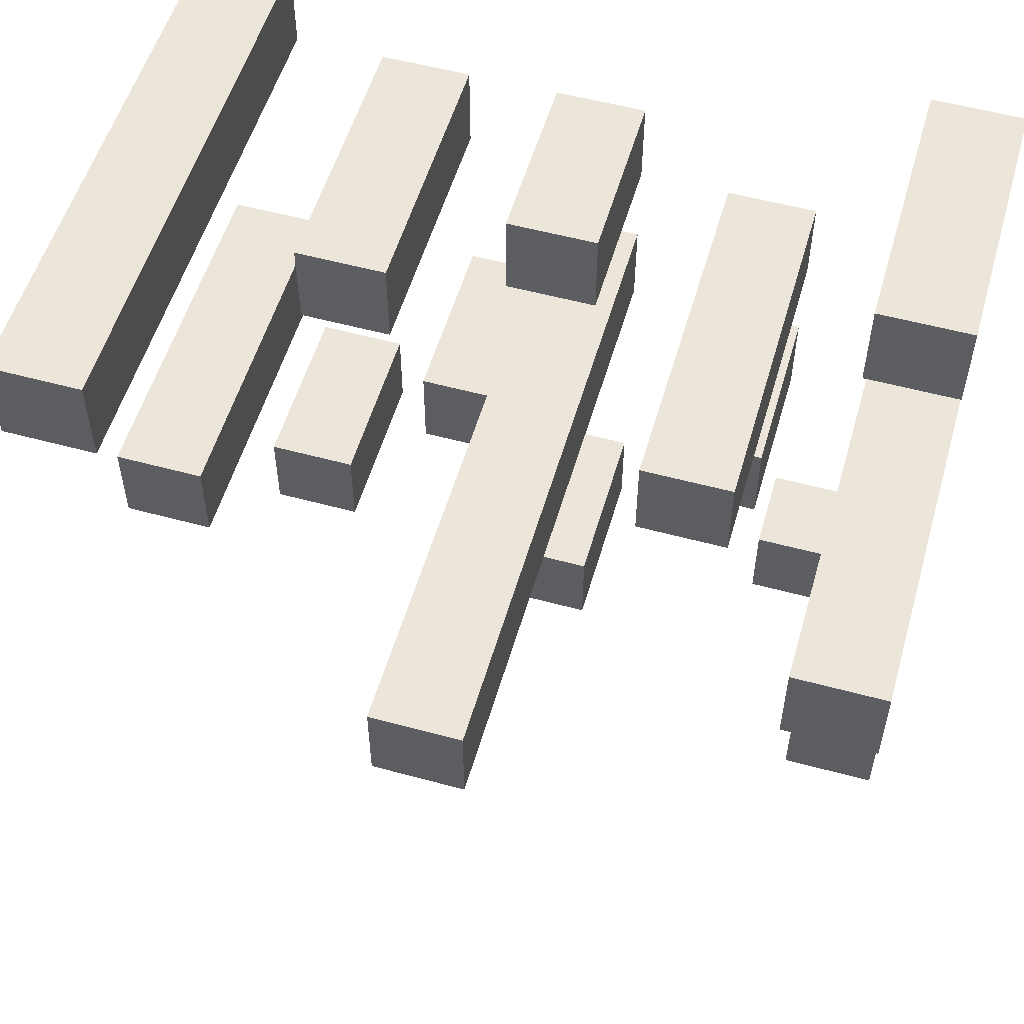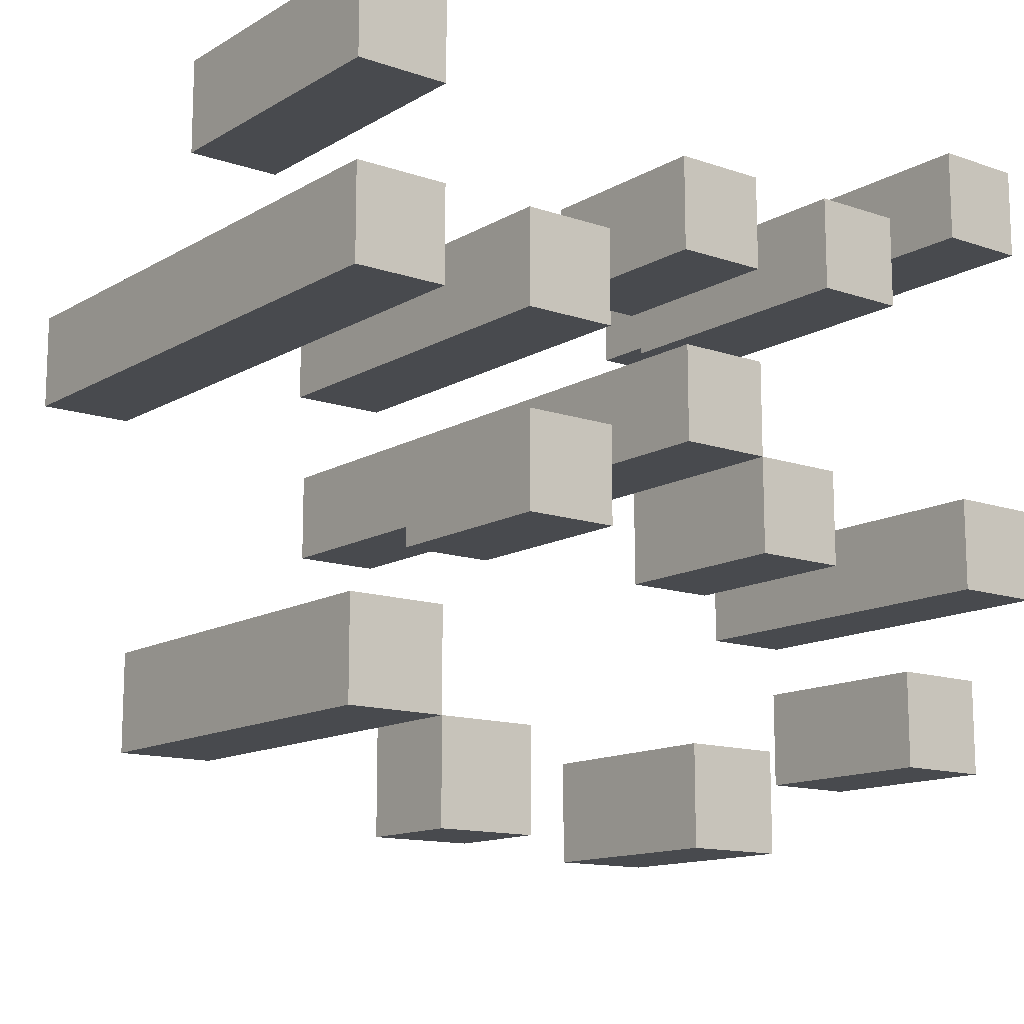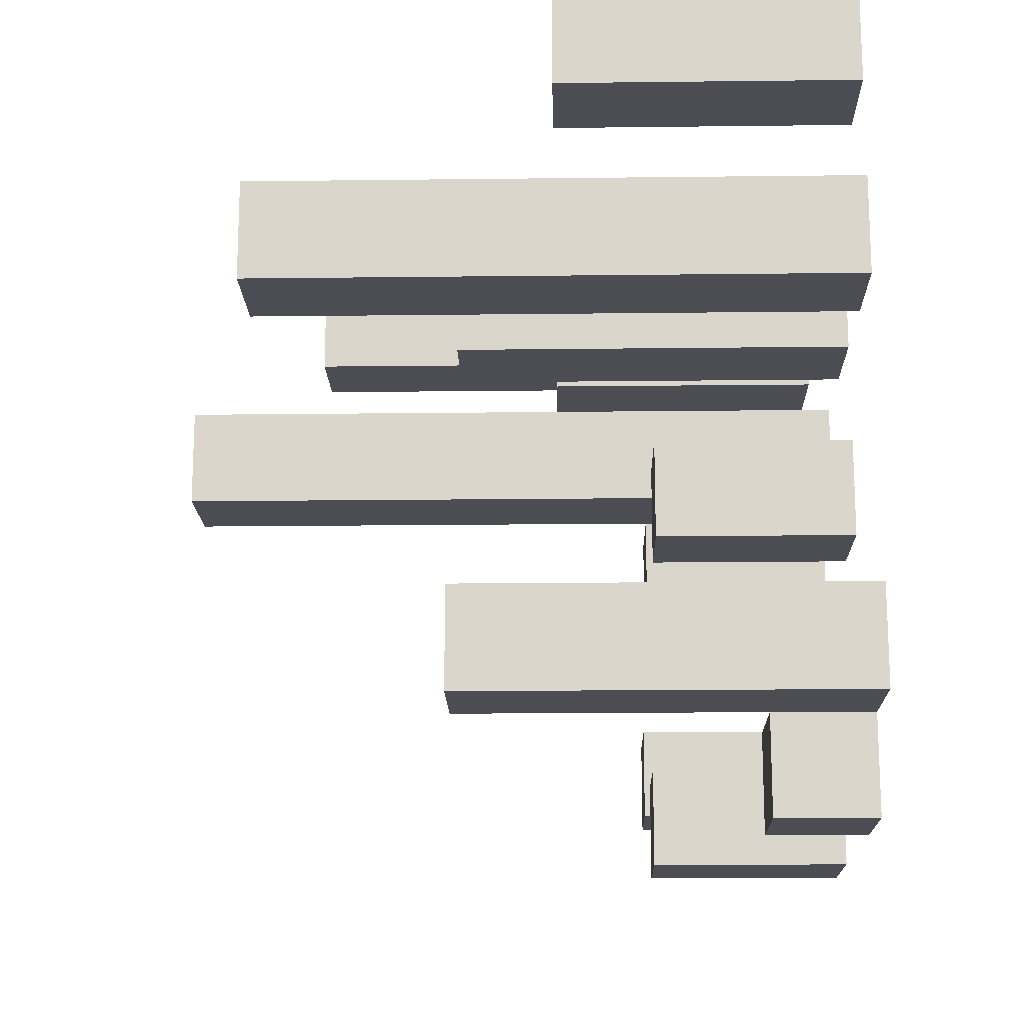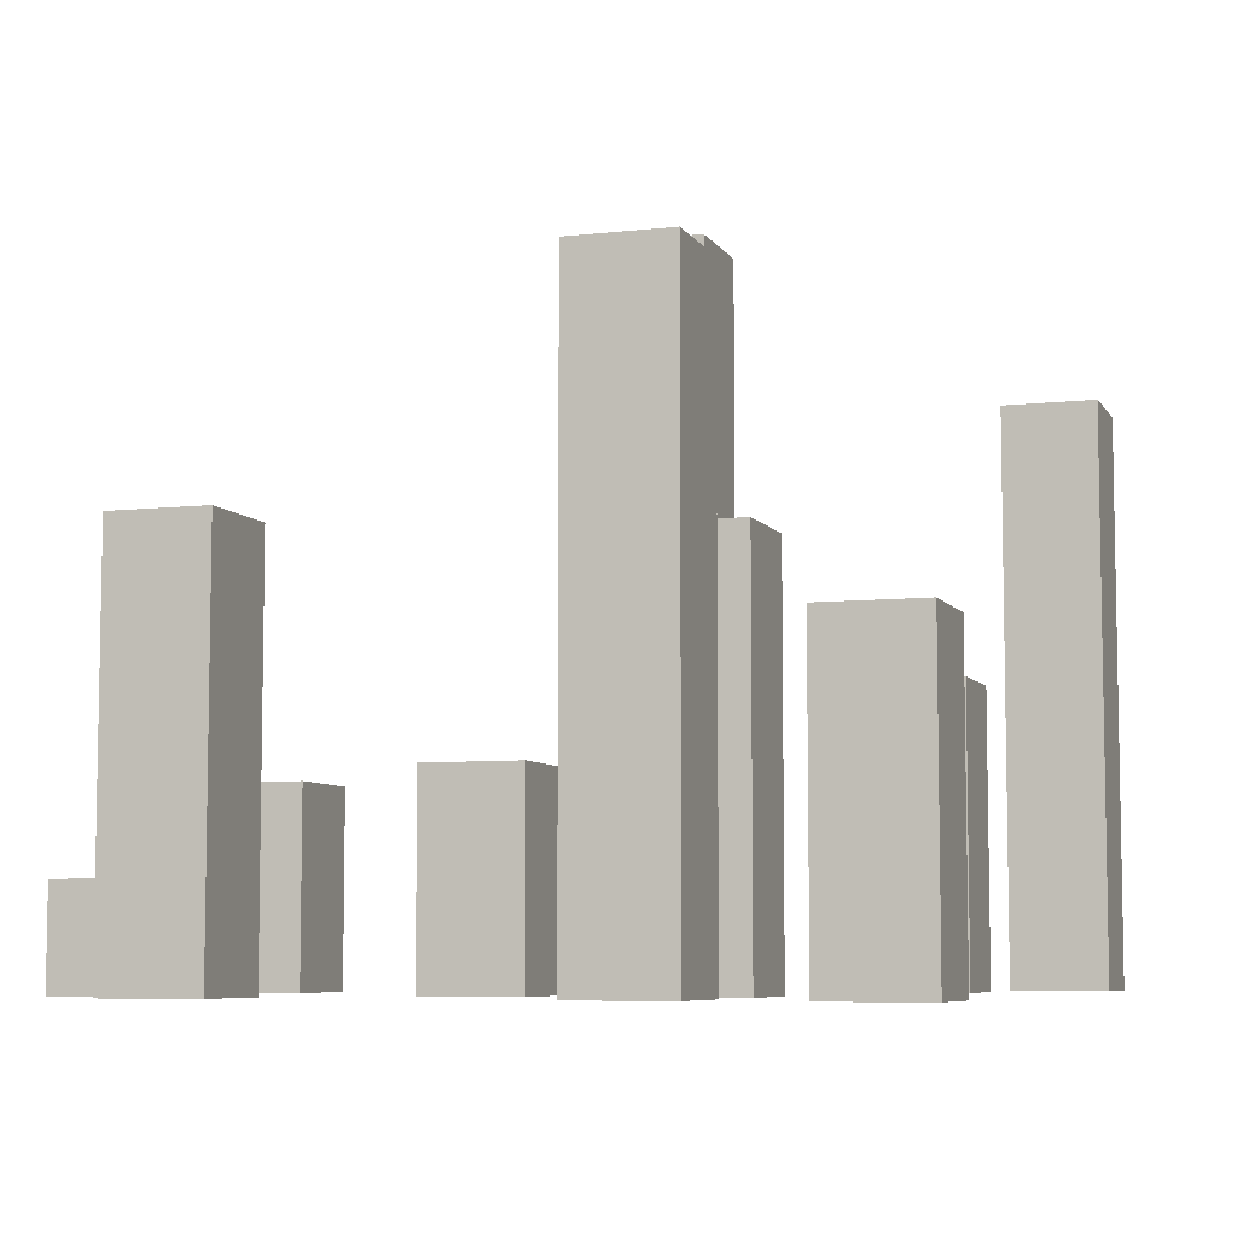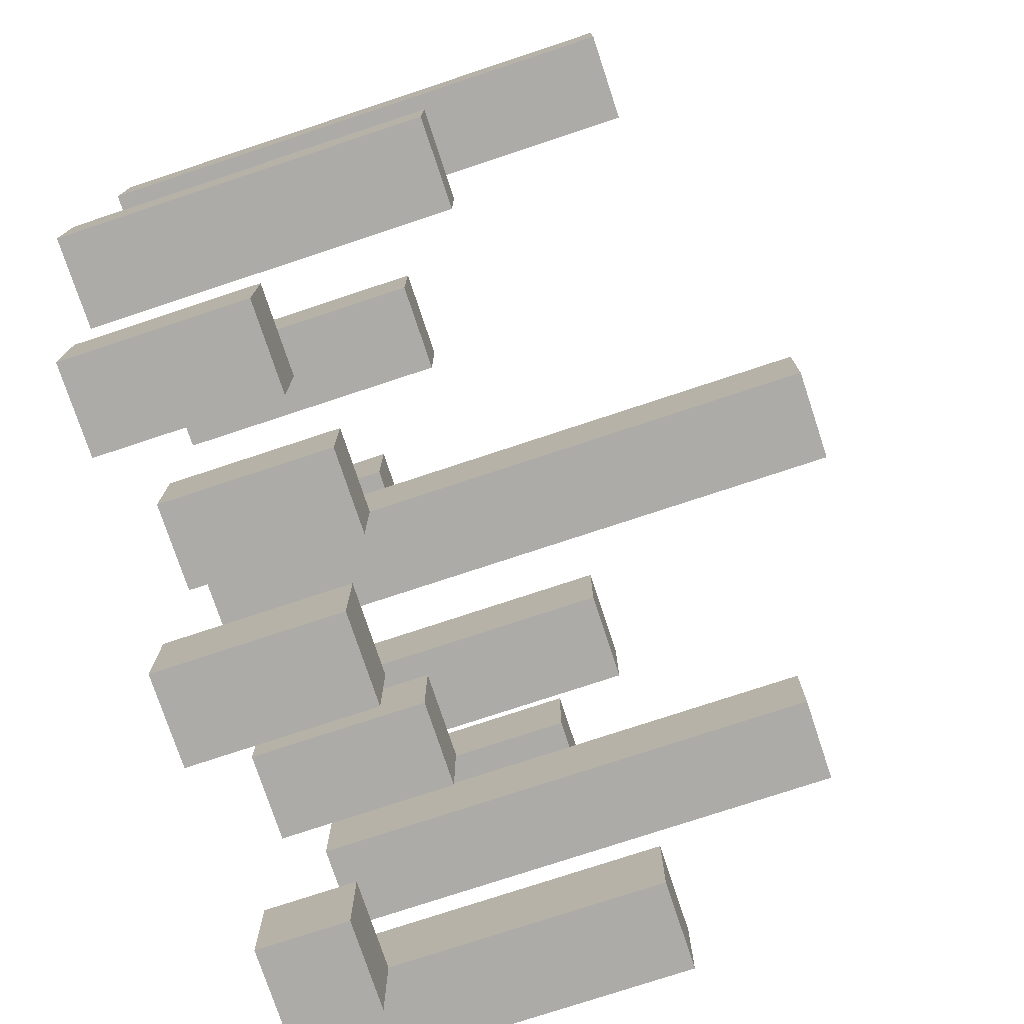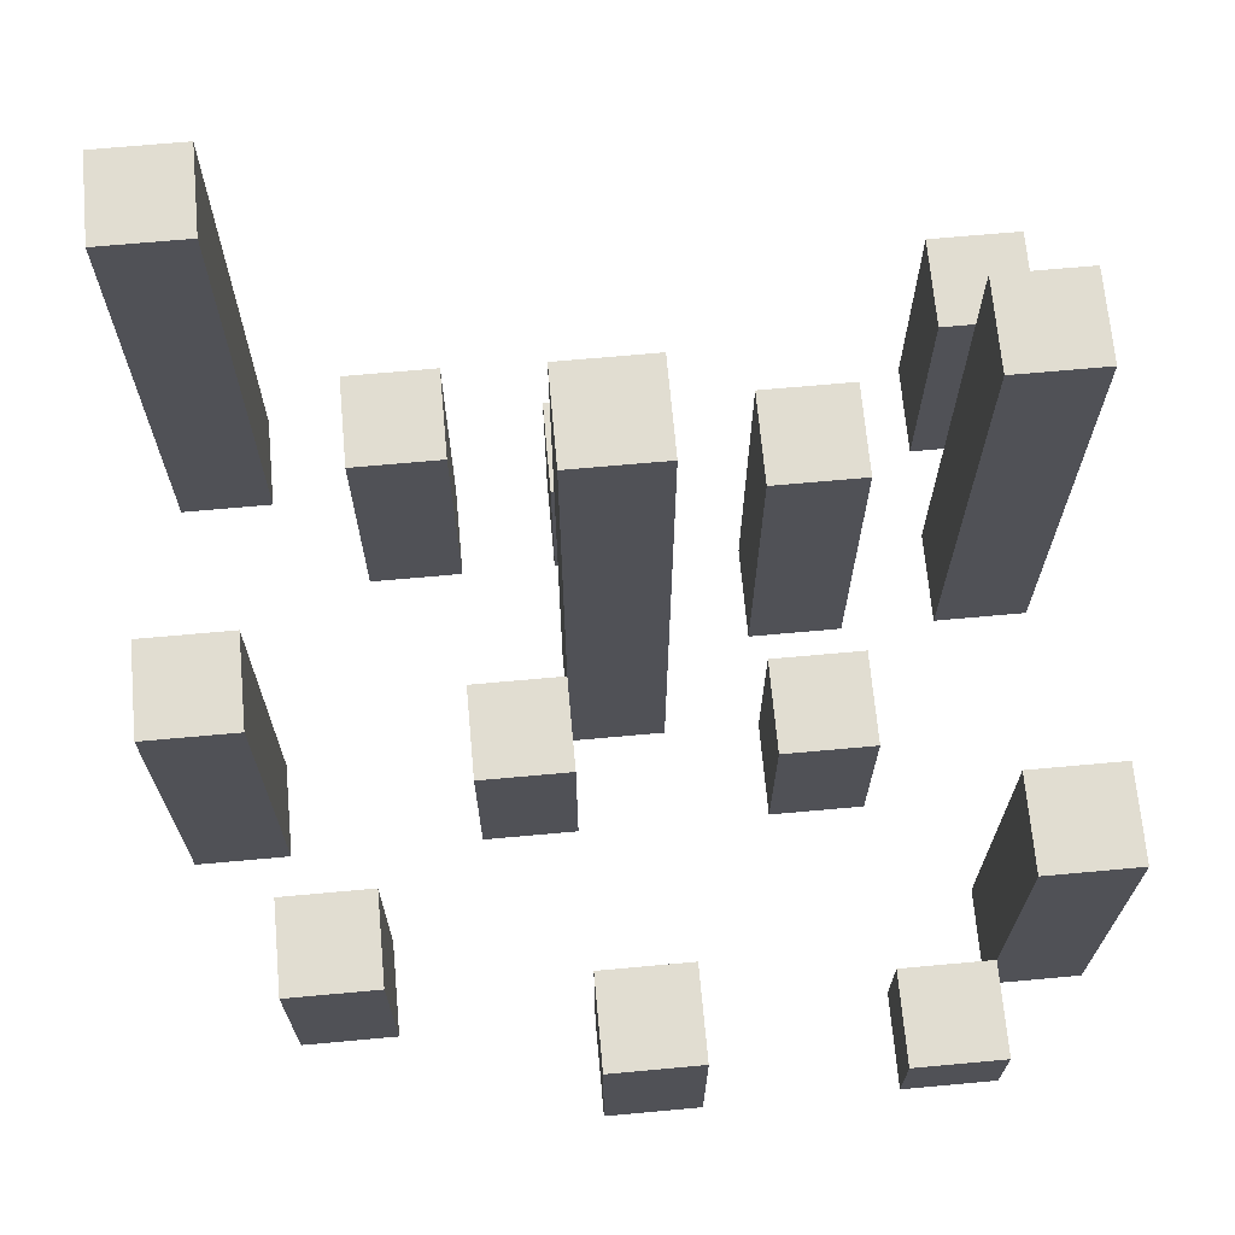
<metadata>
{"format":"obj","ext":"obj","renderer":"f3d","projection":"perspective","resolution":1024,"background":"white","views":[{"elev":54.6,"azim":-163.9,"up":"+Z"},{"elev":-13.2,"azim":-37.8,"up":"+Z"},{"elev":-16.4,"azim":-88.6,"up":"+Z"},{"elev":-6.8,"azim":-71.6,"up":"+Y"},{"elev":-76.3,"azim":108.3,"up":"+Z"},{"elev":68.9,"azim":174.8,"up":"+Y"}]}
</metadata>
<code>
g ShortGrass
v -4 0 4
v -4 0 3
v -4 0 2
v -4 0 1
v -4 0 -2
v -4 0 -3
v -4 3 4
v -4 3 3
v -4 4 -2
v -4 4 -3
v -4 6 2
v -4 6 1
v -3 0 -3
v -3 0 -4
v -3 1 -3
v -3 1 -4
v -2 0 2
v -2 0 1
v -2 0 -0
v -2 0 -1
v -2 2 -0
v -2 2 -1
v -2 4 2
v -2 4 1
v 0 0 3
v 0 0 2
v 0 0 1
v 0 0 -0
v 0 0 -3
v 0 0 -4
v 0 2 3
v 0 2 2
v 0 2 -3
v 0 2 -4
v 0 7 1
v 0 7 -0
v 1 0 -0
v 1 0 -1
v 1 2 -0
v 1 2 -1
v 2 0 3
v 2 0 2
v 2 3 3
v 2 3 2
v 3 0 -2
v 3 0 -3
v 3 2 -2
v 3 2 -3
v 4 0 4
v 4 0 3
v 4 0 -0
v 4 0 -1
v 4 4 -0
v 4 4 -1
v 4 6 4
v 4 6 3
v -3 0 4
v -3 0 3
v -3 0 2
v -3 0 1
v -3 0 -2
v -3 0 -3
v -3 1 -3
v -3 3 4
v -3 3 3
v -3 4 -2
v -3 4 -3
v -3 6 2
v -3 6 1
v -2 0 -3
v -2 0 -4
v -2 1 -3
v -2 1 -4
v -1 0 2
v -1 0 1
v -1 0 -0
v -1 0 -1
v -1 2 -0
v -1 2 -1
v -1 4 2
v -1 4 1
v 1 0 3
v 1 0 2
v 1 0 1
v 1 0 -0
v 1 0 -3
v 1 0 -4
v 1 2 3
v 1 2 2
v 1 2 -0
v 1 2 -3
v 1 2 -4
v 1 7 1
v 1 7 -0
v 2 0 -0
v 2 0 -1
v 2 2 -0
v 2 2 -1
v 3 0 3
v 3 0 2
v 3 3 3
v 3 3 2
v 4 0 -2
v 4 0 -3
v 4 2 -2
v 4 2 -3
v 5 0 4
v 5 0 3
v 5 0 -0
v 5 0 -1
v 5 4 -0
v 5 4 -1
v 5 6 4
v 5 6 3
v -4 0 4
v -4 3 4
v -3 0 4
v -3 3 4
v 4 0 4
v 4 6 4
v 5 0 4
v 5 6 4
v 0 0 3
v 0 2 3
v 1 0 3
v 1 2 3
v 2 0 3
v 2 3 3
v 3 0 3
v 3 3 3
v -4 0 2
v -4 6 2
v -3 0 2
v -3 6 2
v -2 0 2
v -2 4 2
v -1 0 2
v -1 4 2
v 0 0 1
v 0 7 1
v 1 0 1
v 1 7 1
v -2 0 -0
v -2 2 -0
v -1 0 -0
v -1 2 -0
v 1 0 -0
v 1 2 -0
v 2 0 -0
v 2 2 -0
v 4 0 -0
v 4 4 -0
v 5 0 -0
v 5 4 -0
v -4 0 -2
v -4 4 -2
v -3 0 -2
v -3 4 -2
v 3 0 -2
v 3 2 -2
v 4 0 -2
v 4 2 -2
v -3 0 -3
v -3 1 -3
v -2 0 -3
v -2 1 -3
v 0 0 -3
v 0 2 -3
v 1 0 -3
v 1 2 -3
v -4 0 3
v -4 3 3
v -3 0 3
v -3 3 3
v 4 0 3
v 4 6 3
v 5 0 3
v 5 6 3
v 0 0 2
v 0 2 2
v 1 0 2
v 1 2 2
v 2 0 2
v 2 3 2
v 3 0 2
v 3 3 2
v -4 0 1
v -4 6 1
v -3 0 1
v -3 6 1
v -2 0 1
v -2 4 1
v -1 0 1
v -1 4 1
v 0 0 -0
v 0 7 -0
v 1 0 -0
v 1 2 -0
v 1 7 -0
v -2 0 -1
v -2 2 -1
v -1 0 -1
v -1 2 -1
v 1 0 -1
v 1 2 -1
v 2 0 -1
v 2 2 -1
v 4 0 -1
v 4 4 -1
v 5 0 -1
v 5 4 -1
v -4 0 -3
v -4 4 -3
v -3 0 -3
v -3 1 -3
v -3 4 -3
v 3 0 -3
v 3 2 -3
v 4 0 -3
v 4 2 -3
v -3 0 -4
v -3 1 -4
v -2 0 -4
v -2 1 -4
v 0 0 -4
v 0 2 -4
v 1 0 -4
v 1 2 -4
v -4 0 4
v -3 0 4
v 4 0 4
v 5 0 4
v -4 0 3
v -3 0 3
v 0 0 3
v 1 0 3
v 2 0 3
v 3 0 3
v 4 0 3
v 5 0 3
v -4 0 2
v -3 0 2
v -2 0 2
v -1 0 2
v 0 0 2
v 1 0 2
v 2 0 2
v 3 0 2
v -4 0 1
v -3 0 1
v -2 0 1
v -1 0 1
v 0 0 1
v 1 0 1
v -2 0 -0
v -1 0 -0
v 0 0 -0
v 1 0 -0
v 2 0 -0
v 4 0 -0
v 5 0 -0
v -2 0 -1
v -1 0 -1
v 1 0 -1
v 2 0 -1
v 4 0 -1
v 5 0 -1
v -4 0 -2
v -3 0 -2
v 3 0 -2
v 4 0 -2
v -4 0 -3
v -3 0 -3
v -2 0 -3
v 0 0 -3
v 1 0 -3
v 3 0 -3
v 4 0 -3
v -3 0 -4
v -2 0 -4
v 0 0 -4
v 1 0 -4
v -3 1 -3
v -2 1 -3
v -3 1 -4
v -2 1 -4
v 0 2 3
v 1 2 3
v 0 2 2
v 1 2 2
v -2 2 -0
v -1 2 -0
v 1 2 -0
v 2 2 -0
v -2 2 -1
v -1 2 -1
v 1 2 -1
v 2 2 -1
v 3 2 -2
v 4 2 -2
v 0 2 -3
v 1 2 -3
v 3 2 -3
v 4 2 -3
v 0 2 -4
v 1 2 -4
v -4 3 4
v -3 3 4
v -4 3 3
v -3 3 3
v 2 3 3
v 3 3 3
v 2 3 2
v 3 3 2
v -2 4 2
v -1 4 2
v -2 4 1
v -1 4 1
v 4 4 -0
v 5 4 -0
v 4 4 -1
v 5 4 -1
v -4 4 -2
v -3 4 -2
v -4 4 -3
v -3 4 -3
v 4 6 4
v 5 6 4
v 4 6 3
v 5 6 3
v -4 6 2
v -3 6 2
v -4 6 1
v -3 6 1
v 0 7 1
v 1 7 1
v 0 7 -0
v 1 7 -0
f 7 2 1
f 8 2 7
f 9 6 5
f 10 6 9
f 11 4 3
f 12 4 11
f 15 14 13
f 16 14 15
f 21 20 19
f 22 20 21
f 23 18 17
f 24 18 23
f 31 26 25
f 32 26 31
f 33 30 29
f 34 30 33
f 35 28 27
f 36 28 35
f 39 38 37
f 40 38 39
f 43 42 41
f 44 42 43
f 47 46 45
f 48 46 47
f 53 52 51
f 54 52 53
f 55 50 49
f 56 50 55
f 61 62 63
f 57 58 64
f 64 58 65
f 61 63 66
f 66 63 67
f 59 60 68
f 68 60 69
f 70 71 72
f 72 71 73
f 76 77 78
f 78 77 79
f 74 75 80
f 80 75 81
f 82 83 88
f 88 83 89
f 84 85 90
f 86 87 91
f 91 87 92
f 84 90 93
f 93 90 94
f 95 96 97
f 97 96 98
f 99 100 101
f 101 100 102
f 103 104 105
f 105 104 106
f 109 110 111
f 111 110 112
f 107 108 113
f 113 108 114
f 117 116 115
f 118 116 117
f 121 120 119
f 122 120 121
f 125 124 123
f 126 124 125
f 129 128 127
f 130 128 129
f 133 132 131
f 134 132 133
f 137 136 135
f 138 136 137
f 141 140 139
f 142 140 141
f 145 144 143
f 146 144 145
f 149 148 147
f 150 148 149
f 153 152 151
f 154 152 153
f 157 156 155
f 158 156 157
f 161 160 159
f 162 160 161
f 165 164 163
f 166 164 165
f 169 168 167
f 170 168 169
f 171 172 173
f 173 172 174
f 175 176 177
f 177 176 178
f 179 180 181
f 181 180 182
f 183 184 185
f 185 184 186
f 187 188 189
f 189 188 190
f 191 192 193
f 193 192 194
f 195 196 197
f 197 196 198
f 198 196 199
f 200 201 202
f 202 201 203
f 204 205 206
f 206 205 207
f 208 209 210
f 210 209 211
f 212 213 214
f 214 213 215
f 215 213 216
f 217 218 219
f 219 218 220
f 221 222 223
f 223 222 224
f 225 226 227
f 227 226 228
f 233 230 229
f 234 230 233
f 239 232 231
f 240 232 239
f 245 236 235
f 246 236 245
f 247 238 237
f 248 238 247
f 249 242 241
f 250 242 249
f 251 244 243
f 252 244 251
f 257 254 253
f 258 254 257
f 262 256 255
f 263 256 262
f 264 259 258
f 265 259 264
f 266 261 260
f 267 261 266
f 272 269 268
f 273 269 272
f 277 271 270
f 278 271 277
f 279 274 273
f 280 274 279
f 281 276 275
f 282 276 281
f 283 284 285
f 285 284 286
f 287 288 289
f 289 288 290
f 291 292 295
f 295 292 296
f 293 294 297
f 297 294 298
f 299 300 303
f 303 300 304
f 301 302 305
f 305 302 306
f 307 308 309
f 309 308 310
f 311 312 313
f 313 312 314
f 315 316 317
f 317 316 318
f 319 320 321
f 321 320 322
f 323 324 325
f 325 324 326
f 327 328 329
f 329 328 330
f 331 332 333
f 333 332 334
f 335 336 337
f 337 336 338

</code>
